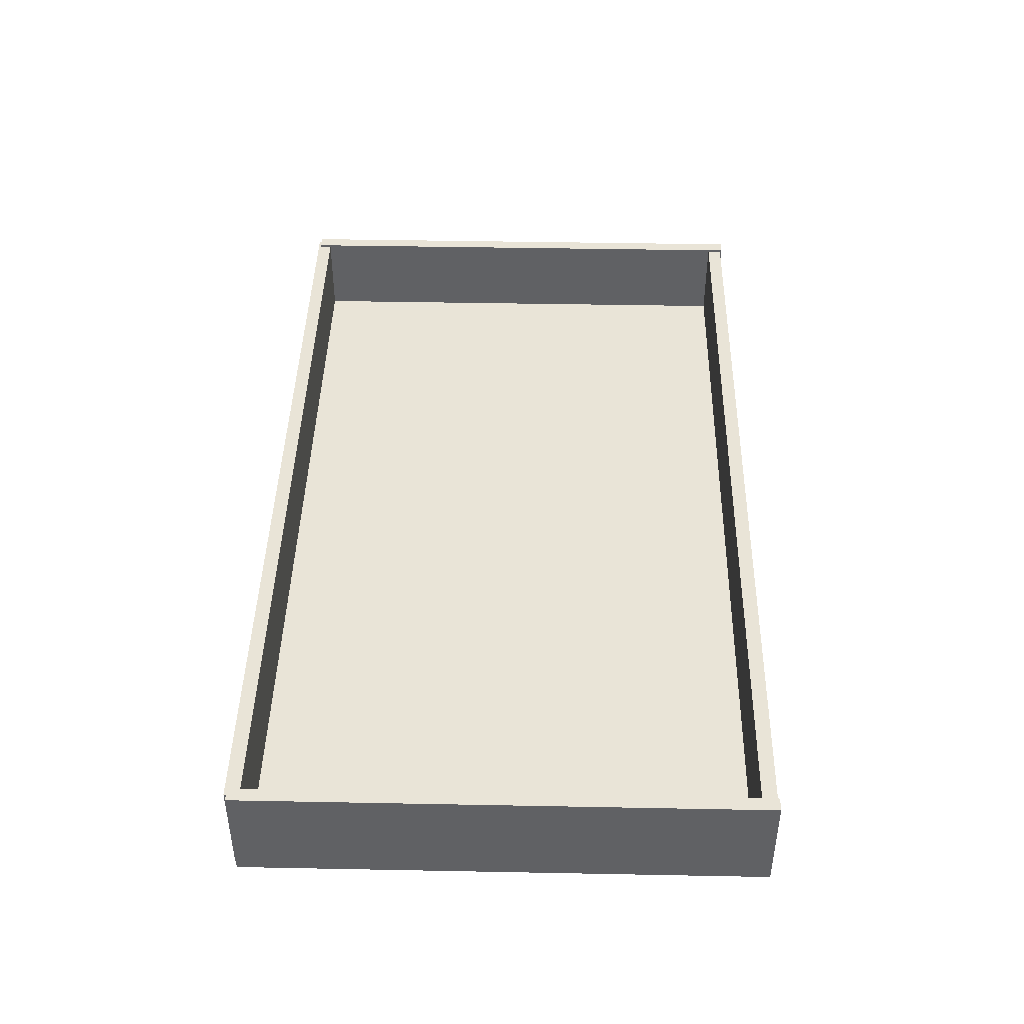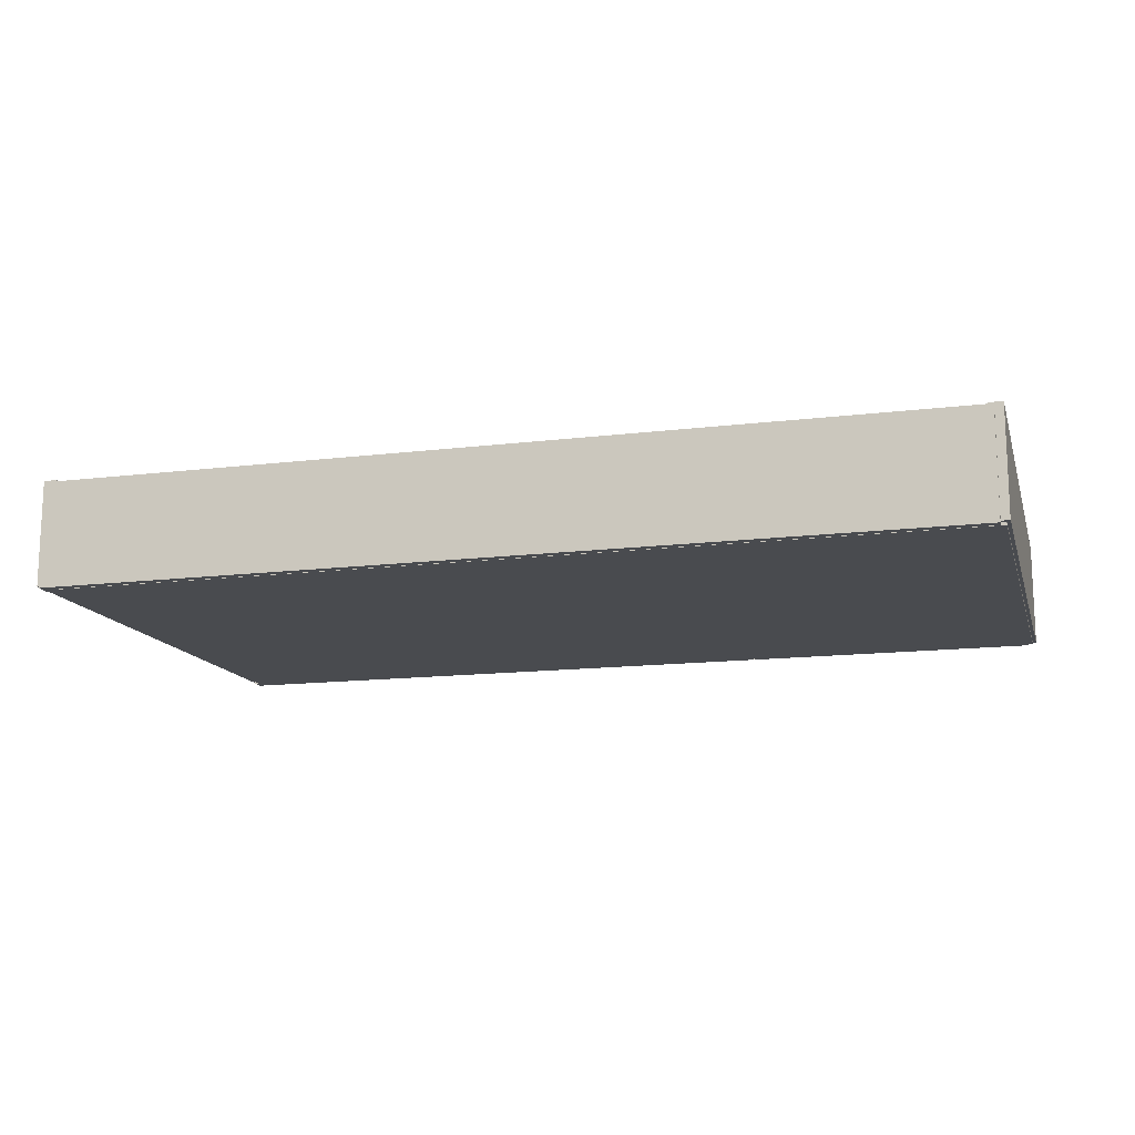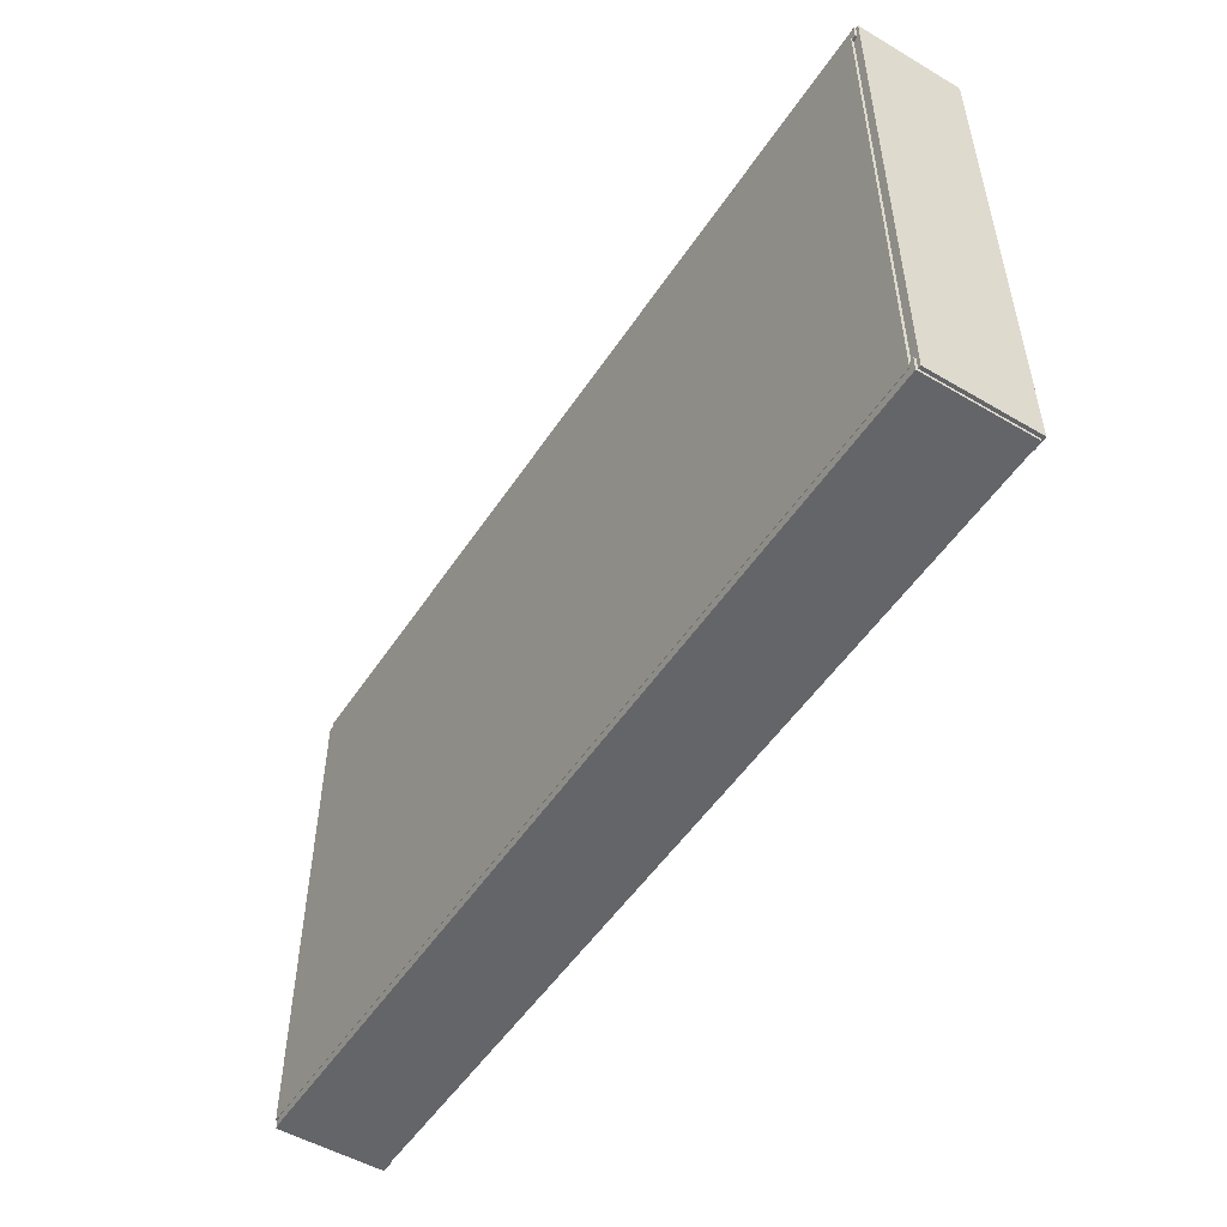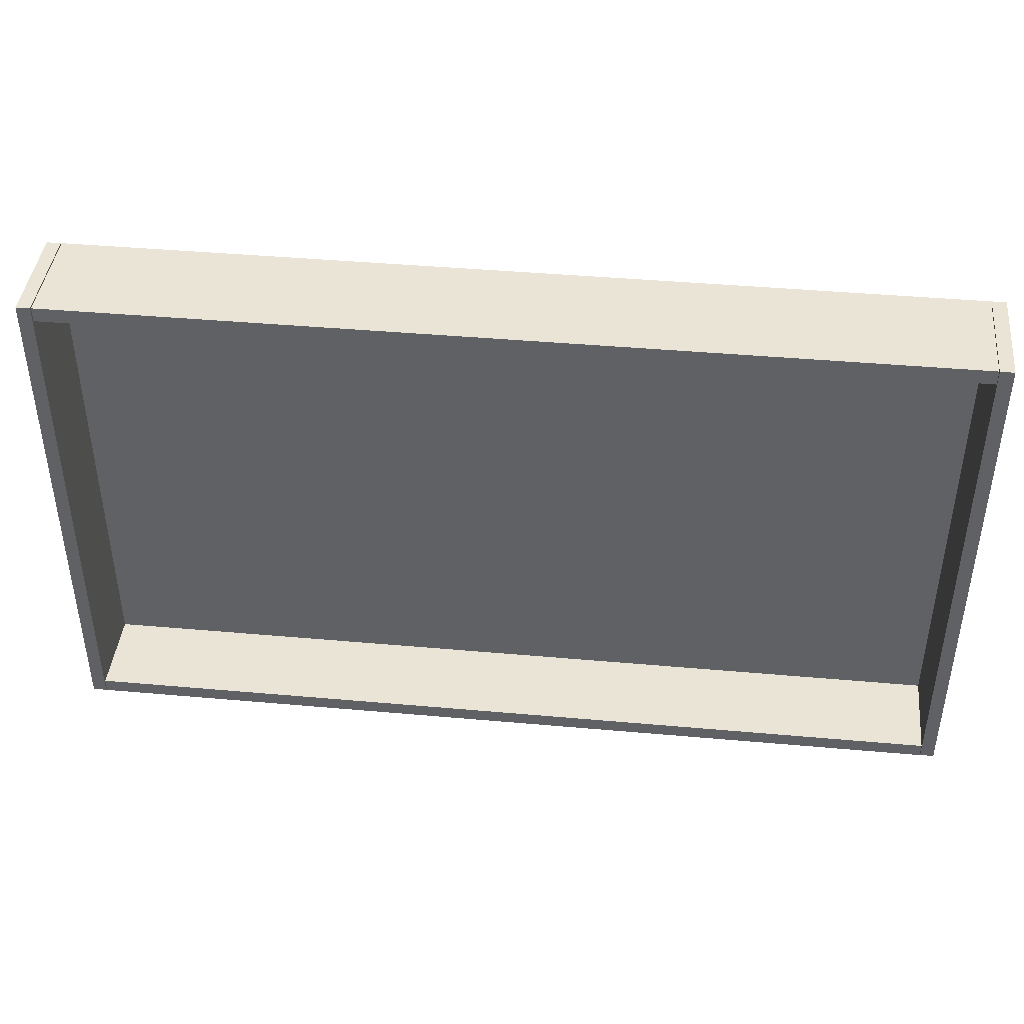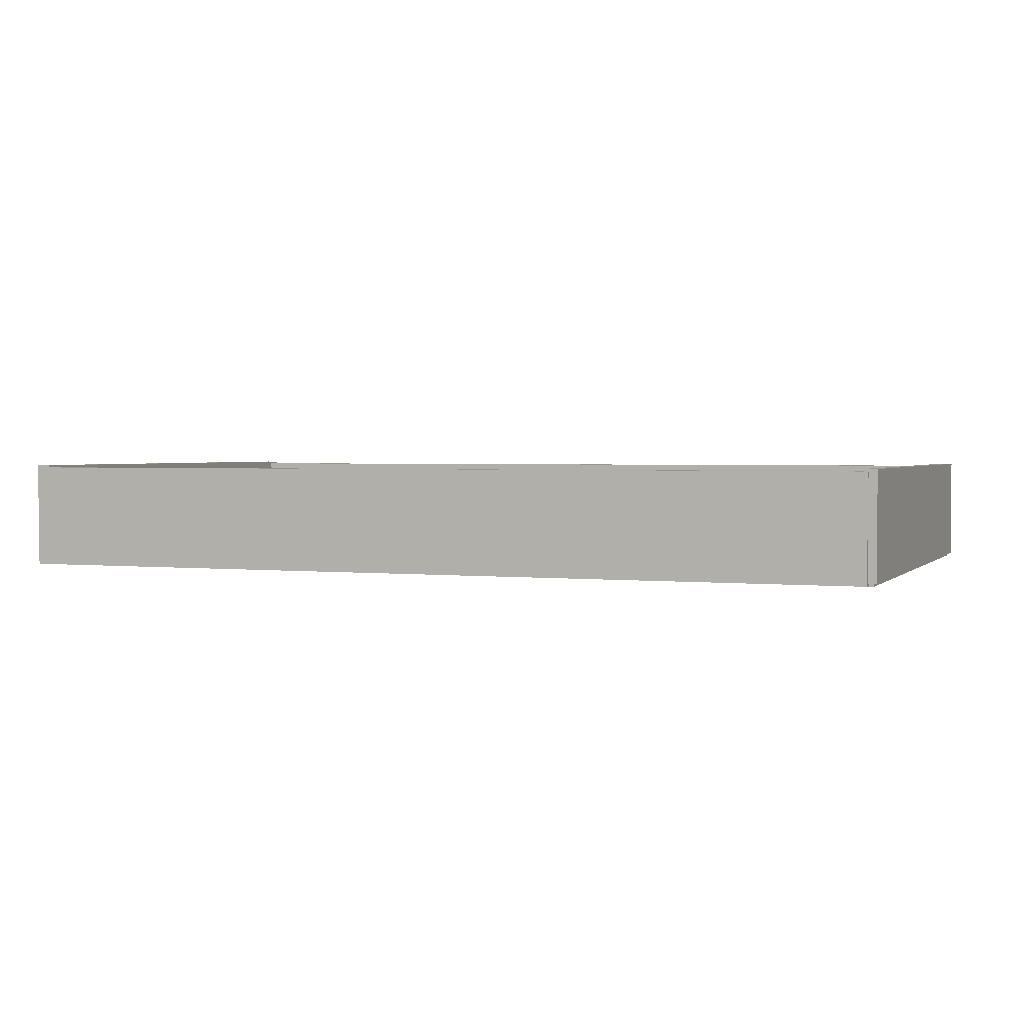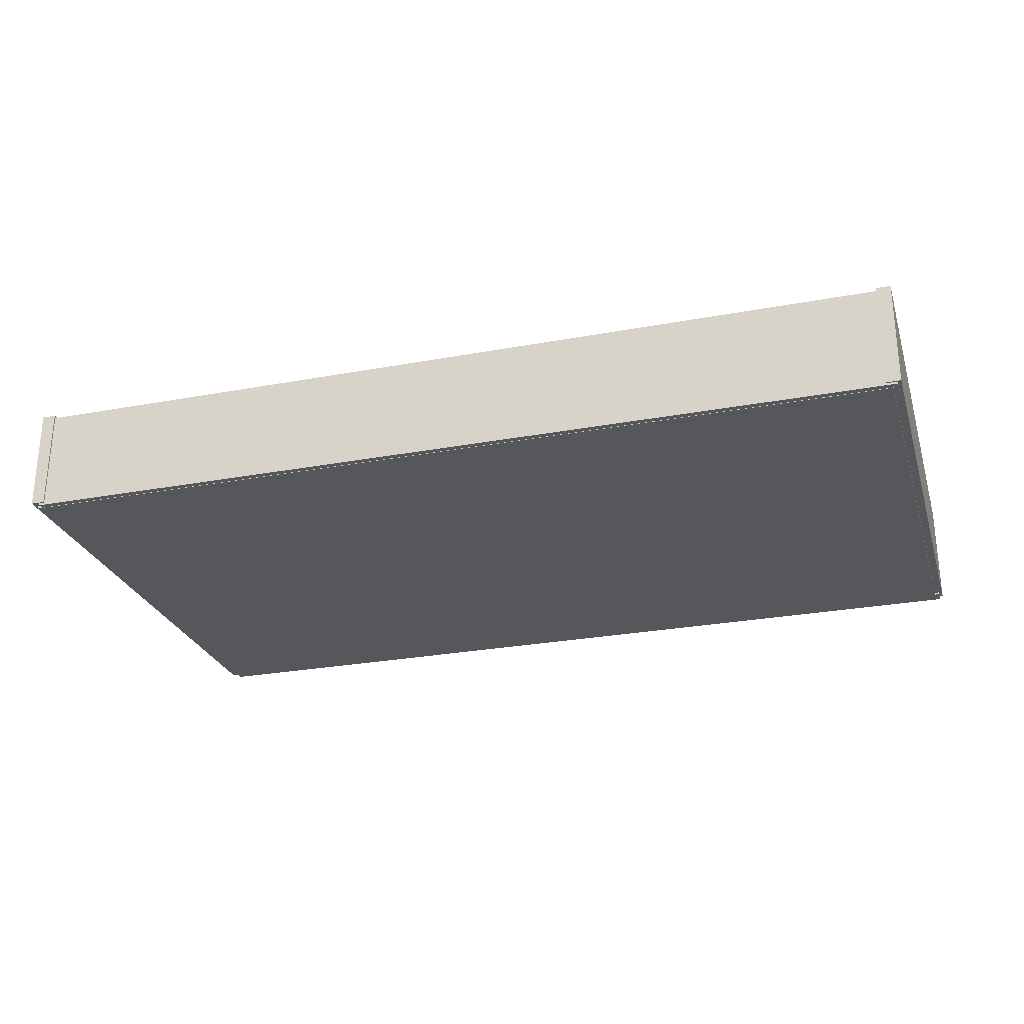
<metadata>
{"format":"obj","ext":"obj","renderer":"f3d","projection":"perspective","resolution":1024,"background":"white","views":[{"elev":43.3,"azim":-88.7,"up":"+Y"},{"elev":-14.1,"azim":-164.8,"up":"+Y"},{"elev":-51.6,"azim":57.5,"up":"+Z"},{"elev":42.4,"azim":-173.9,"up":"+Z"},{"elev":2.1,"azim":-159.0,"up":"+Y"},{"elev":-26.6,"azim":16.3,"up":"+Y"}]}
</metadata>
<code>
o Cube.004_Cube.007
v -12.66 -0.3312 7.487
v -13.06 2.701 7.487
v -13.06 -0.3312 7.487
v -12.66 2.701 7.487
v -13.06 2.701 -7.44
v -12.66 2.701 -7.44
v -13.06 -0.3312 -7.44
v -12.66 -0.3312 -7.44
v -12.96 0.1274 7.269
v -12.96 -0.4064 -7.269
v -12.96 -0.4064 7.269
v -12.96 0.1274 -7.269
v 12.96 -0.4064 -7.269
v 12.96 0.1274 -7.269
v 12.96 -0.4064 7.269
v 12.96 0.1274 7.269
v -12.82 -0.397 -7.098
v -12.82 2.635 -7.523
v -12.82 -0.397 -7.523
v -12.82 2.635 -7.098
v 13.1 2.635 -7.523
v 13.1 2.635 -7.098
v 13.1 -0.397 -7.523
v 13.1 -0.397 -7.098
v -12.82 -0.397 7.443
v -12.82 2.635 7.018
v -12.82 -0.397 7.018
v -12.82 2.635 7.443
v 13.1 2.635 7.018
v 13.1 2.635 7.443
v 13.1 -0.397 7.018
v 13.1 -0.397 7.443
v 13.19 -0.3312 7.487
v 12.79 2.701 7.487
v 12.79 -0.3312 7.487
v 13.19 2.701 7.487
v 12.79 2.701 -7.44
v 13.19 2.701 -7.44
v 12.79 -0.3312 -7.44
v 13.19 -0.3312 -7.44
f 1 2 3
f 4 5 2
f 6 7 5
f 8 3 7
f 5 3 2
f 4 8 6
f 9 10 11
f 12 13 10
f 14 15 13
f 16 11 15
f 13 11 10
f 12 16 14
f 17 18 19
f 20 21 18
f 22 23 21
f 24 19 23
f 18 23 19
f 20 24 22
f 25 26 27
f 28 29 26
f 30 31 29
f 32 27 31
f 29 27 26
f 28 32 30
f 33 34 35
f 36 37 34
f 38 39 37
f 40 35 39
f 37 35 34
f 36 40 38
f 1 4 2
f 4 6 5
f 6 8 7
f 8 1 3
f 5 7 3
f 4 1 8
f 9 12 10
f 12 14 13
f 14 16 15
f 16 9 11
f 13 15 11
f 12 9 16
f 17 20 18
f 20 22 21
f 22 24 23
f 24 17 19
f 18 21 23
f 20 17 24
f 25 28 26
f 28 30 29
f 30 32 31
f 32 25 27
f 29 31 27
f 28 25 32
f 33 36 34
f 36 38 37
f 38 40 39
f 40 33 35
f 37 39 35
f 36 33 40

</code>
